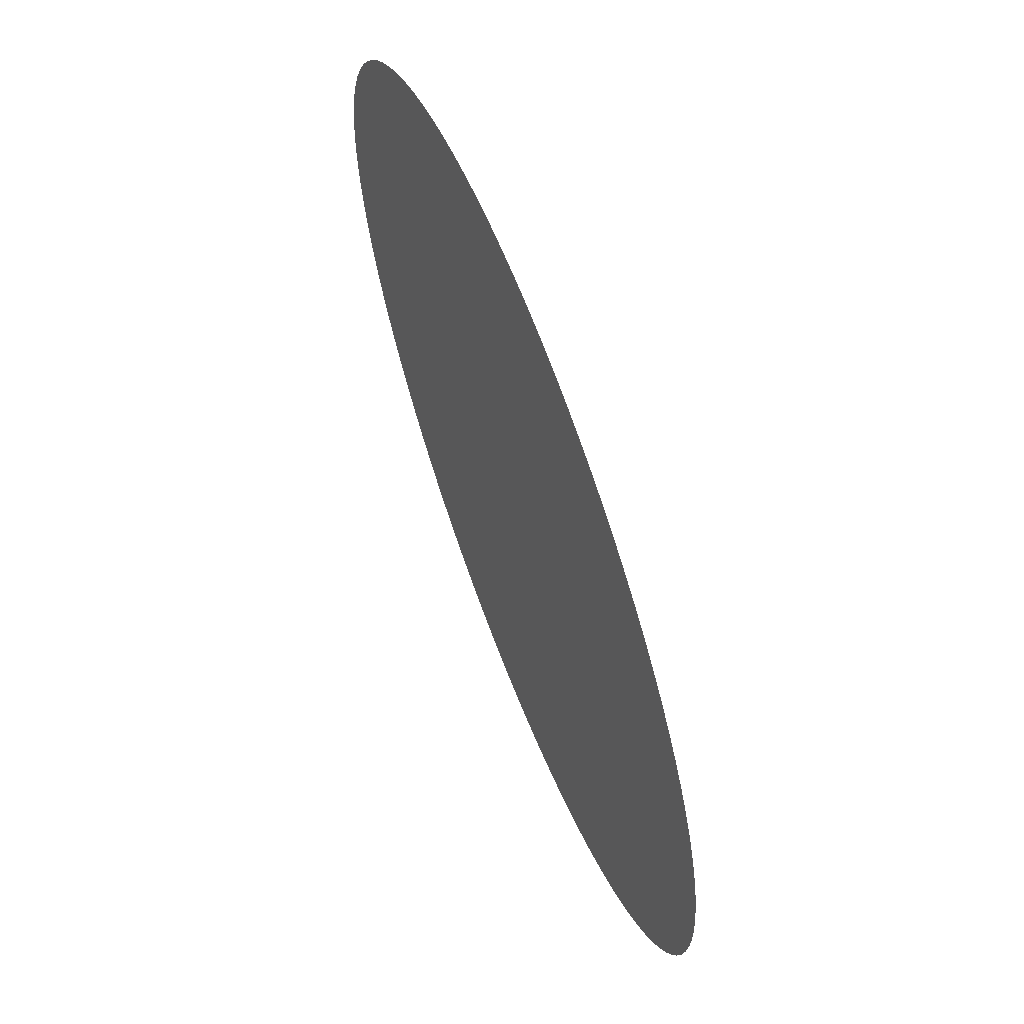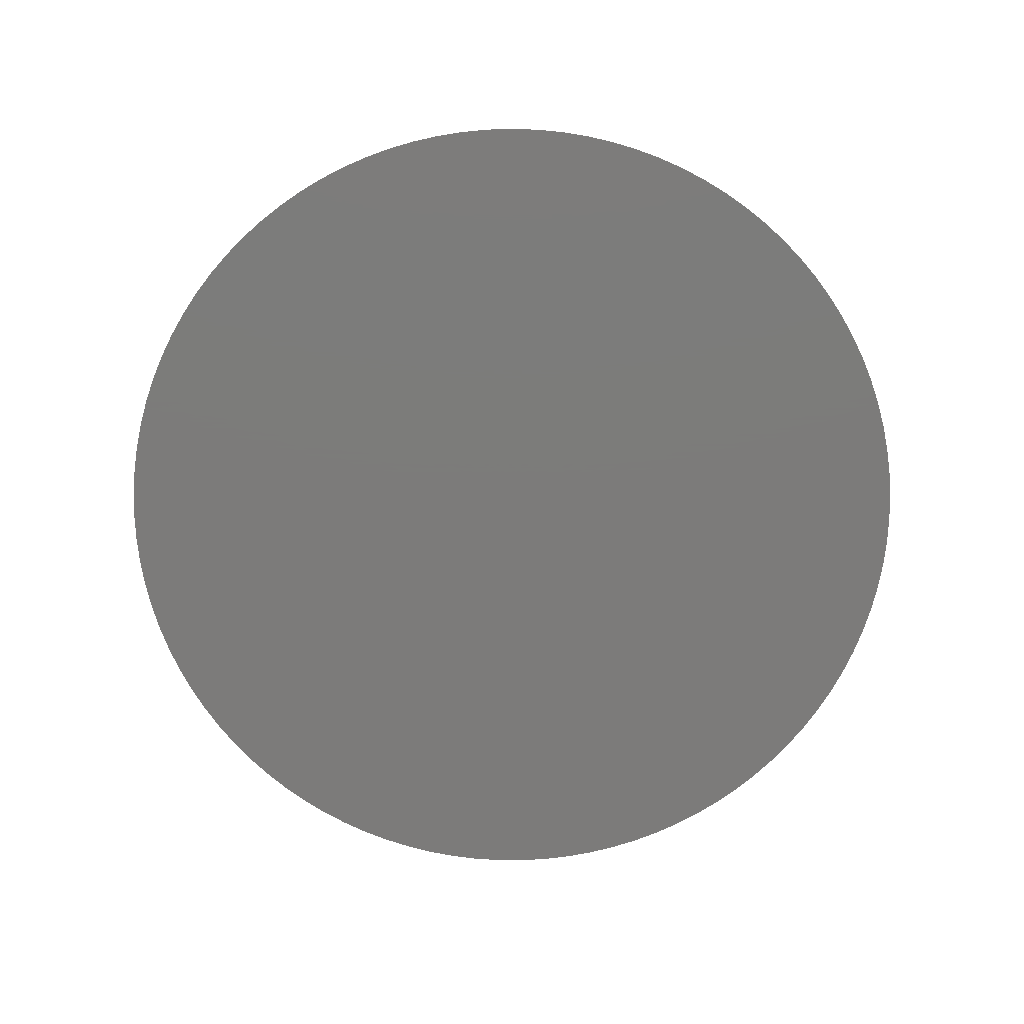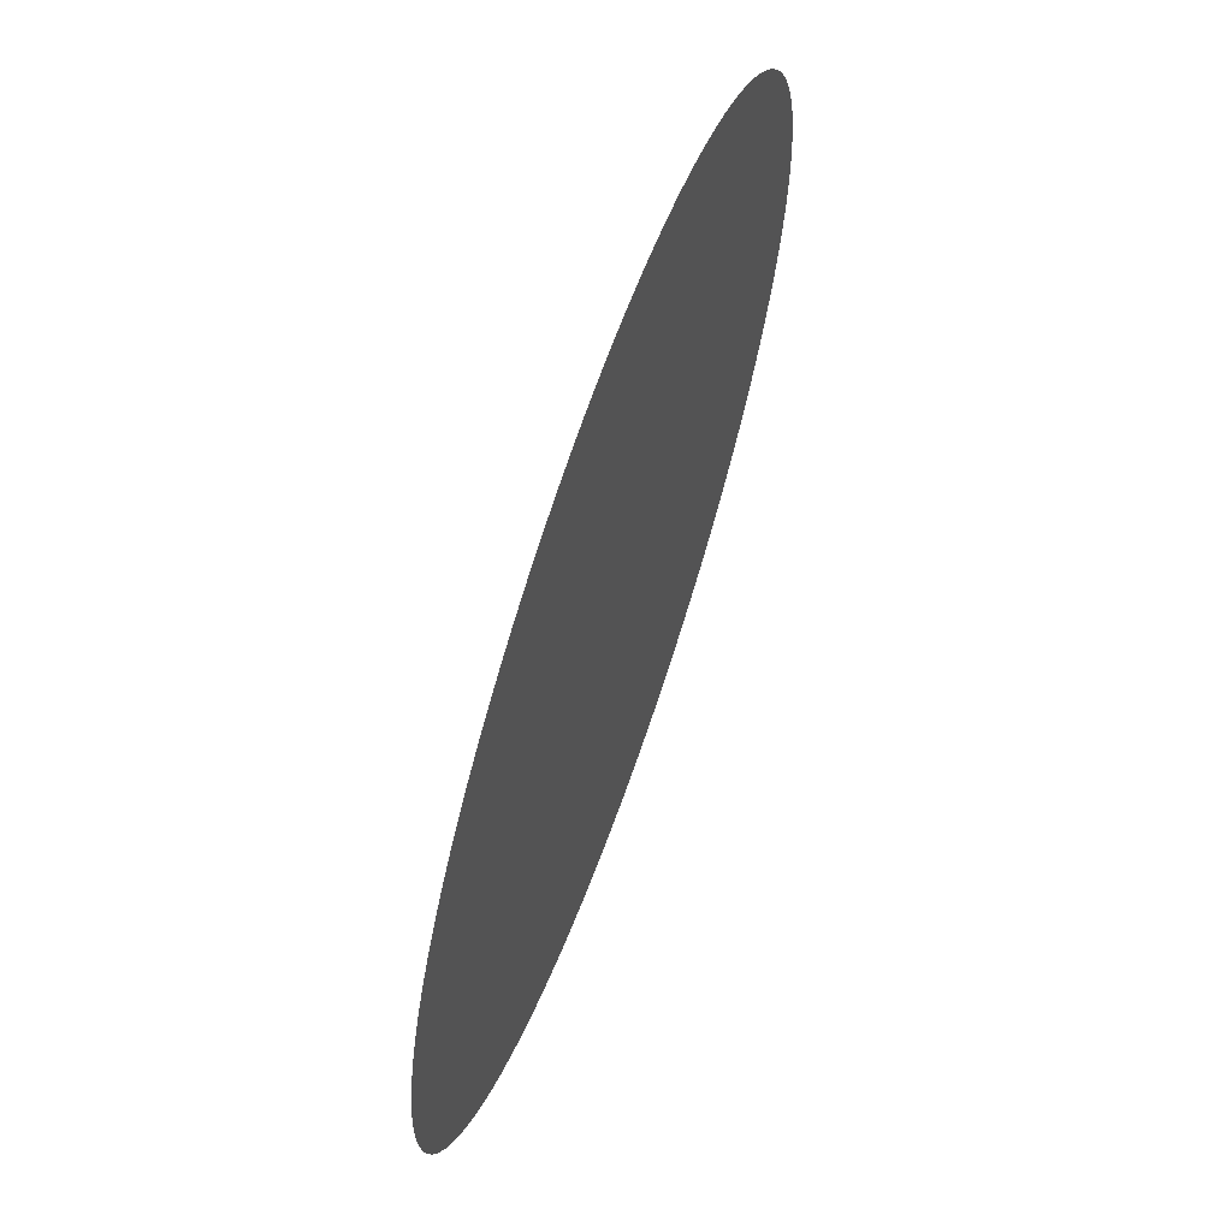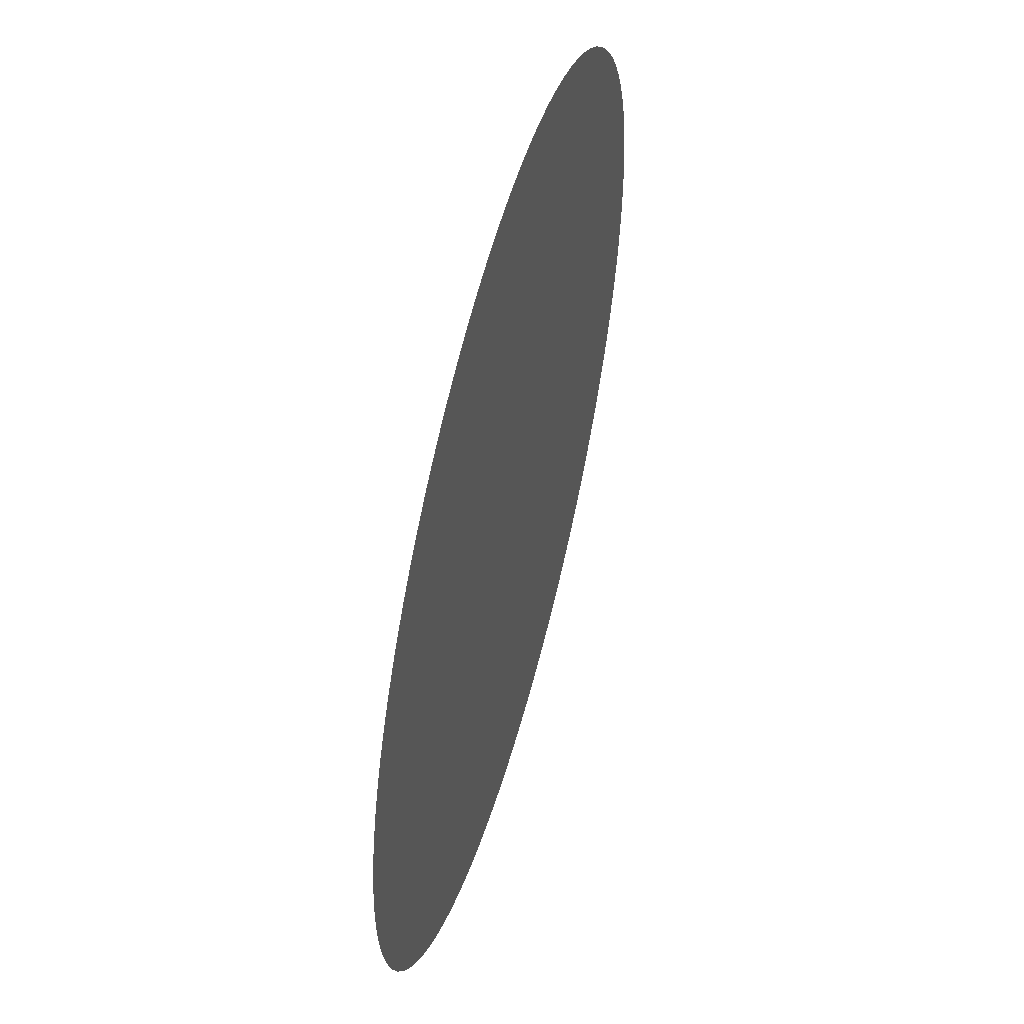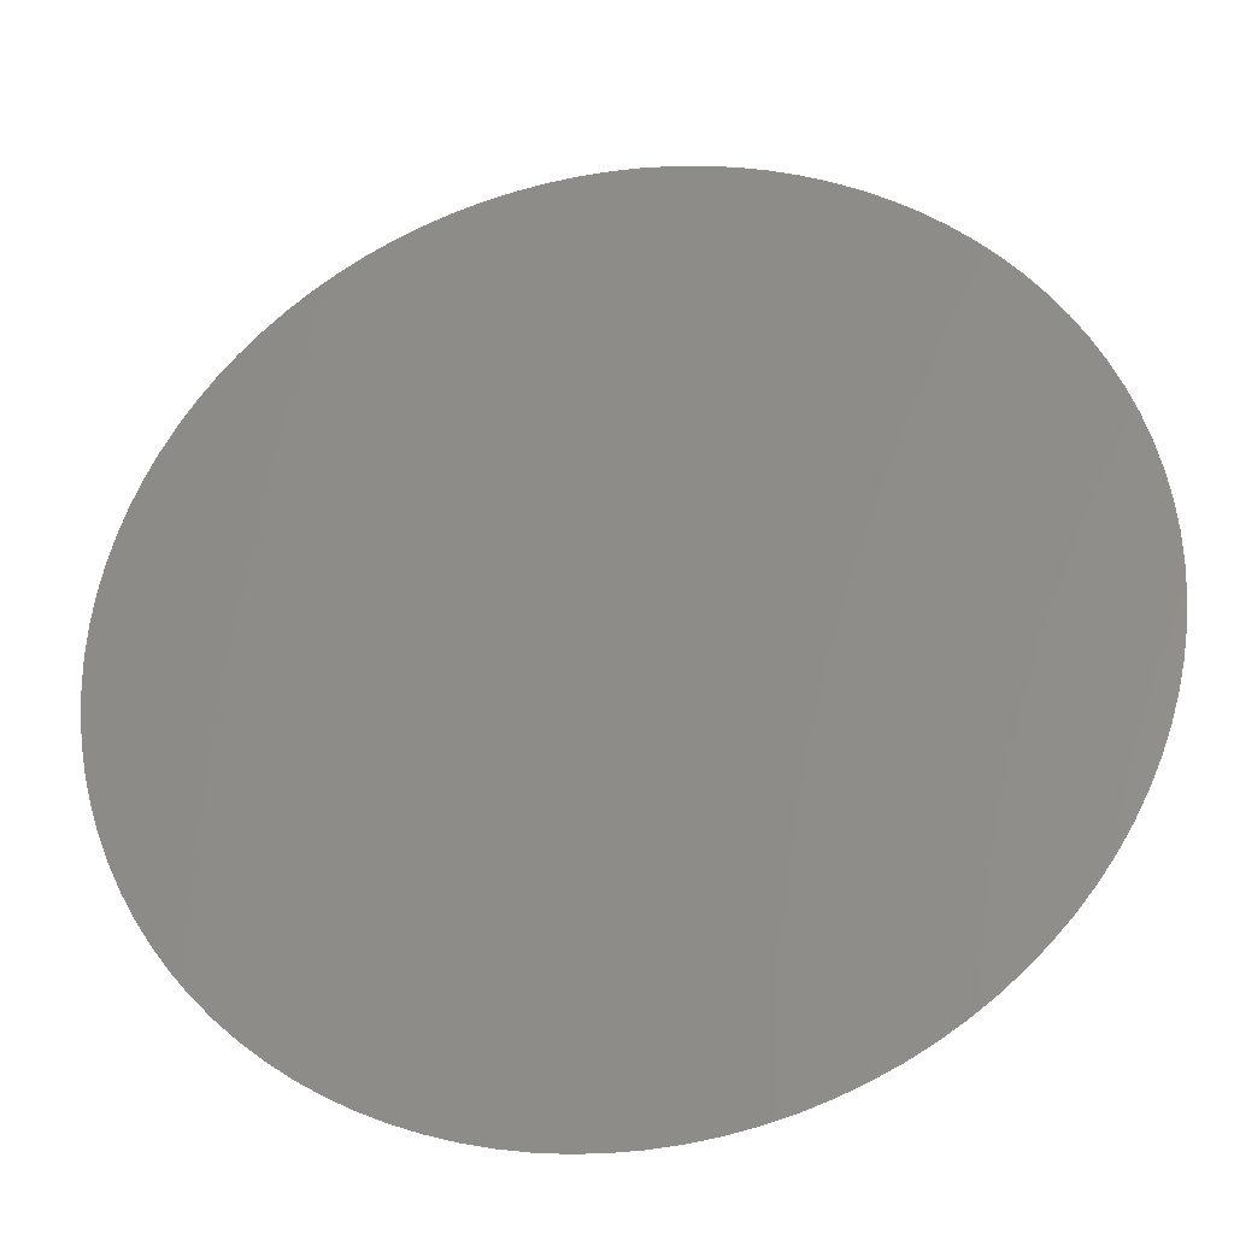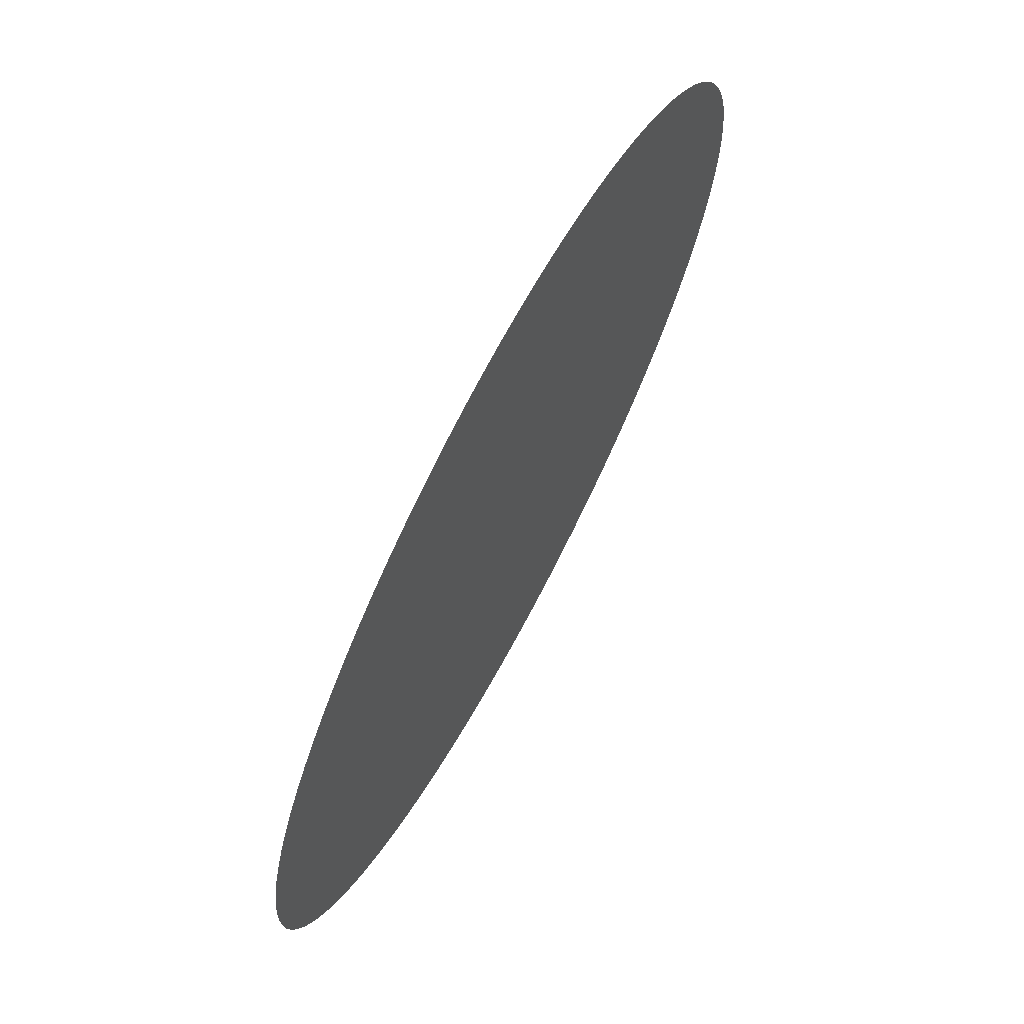
<metadata>
{"format":"stl","ext":"stl","renderer":"f3d","projection":"perspective","resolution":1024,"background":"white","views":[{"elev":64.5,"azim":-111.1,"up":"+Y"},{"elev":-75.0,"azim":-48.4,"up":"+Z"},{"elev":65.3,"azim":-70.5,"up":"+Y"},{"elev":53.8,"azim":105.3,"up":"+Y"},{"elev":-29.8,"azim":11.2,"up":"+Y"},{"elev":70.3,"azim":118.2,"up":"+Y"}]}
</metadata>
<code>
# stl→obj: 101 verts, 100 faces
v 0.004 0 0.005029
v 0.003992 0.0002537 0.005029
v 0 0 0.005029
v 0.003968 0.0005064 0.005029
v 0.003928 0.000757 0.005029
v 0.003872 0.001005 0.005029
v 0.0038 0.001248 0.005029
v 0.003713 0.001487 0.005029
v 0.003612 0.001719 0.005029
v 0.003495 0.001945 0.005029
v 0.003365 0.002163 0.005029
v 0.003221 0.002372 0.005029
v 0.003064 0.002571 0.005029
v 0.002895 0.00276 0.005029
v 0.002714 0.002938 0.005029
v 0.002522 0.003105 0.005029
v 0.00232 0.003258 0.005029
v 0.002109 0.003399 0.005029
v 0.001889 0.003526 0.005029
v 0.001662 0.003639 0.005029
v 0.001428 0.003737 0.005029
v 0.001188 0.00382 0.005029
v 0.000943 0.003887 0.005029
v 0.0006946 0.003939 0.005029
v 0.0004434 0.003975 0.005029
v 0.0001903 0.003995 0.005029
v -6.346e-05 0.003999 0.005029
v -0.000317 0.003987 0.005029
v -0.0005693 0.003959 0.005029
v -0.0008192 0.003915 0.005029
v -0.001066 0.003855 0.005029
v -0.001308 0.00378 0.005029
v -0.001545 0.003689 0.005029
v -0.001776 0.003584 0.005029
v -0.002 0.003464 0.005029
v -0.002216 0.00333 0.005029
v -0.002422 0.003183 0.005029
v -0.002619 0.003023 0.005029
v -0.002806 0.002851 0.005029
v -0.002981 0.002667 0.005029
v -0.003144 0.002473 0.005029
v -0.003295 0.002268 0.005029
v -0.003432 0.002055 0.005029
v -0.003555 0.001833 0.005029
v -0.003664 0.001604 0.005029
v -0.003759 0.001368 0.005029
v -0.003838 0.001127 0.005029
v -0.003902 0.0008812 0.005029
v -0.00395 0.000632 0.005029
v -0.003982 0.0003802 0.005029
v -0.003998 0.0001269 0.005029
v -0.003998 -0.0001269 0.005029
v -0.003982 -0.0003802 0.005029
v -0.00395 -0.000632 0.005029
v -0.003902 -0.0008812 0.005029
v -0.003838 -0.001127 0.005029
v -0.003759 -0.001368 0.005029
v -0.003664 -0.001604 0.005029
v -0.003555 -0.001833 0.005029
v -0.003432 -0.002055 0.005029
v -0.003295 -0.002268 0.005029
v -0.003144 -0.002473 0.005029
v -0.002981 -0.002667 0.005029
v -0.002806 -0.002851 0.005029
v -0.002619 -0.003023 0.005029
v -0.002422 -0.003183 0.005029
v -0.002216 -0.00333 0.005029
v -0.002 -0.003464 0.005029
v -0.001776 -0.003584 0.005029
v -0.001545 -0.003689 0.005029
v -0.001308 -0.00378 0.005029
v -0.001066 -0.003855 0.005029
v -0.0008192 -0.003915 0.005029
v -0.0005693 -0.003959 0.005029
v -0.000317 -0.003987 0.005029
v -6.346e-05 -0.003999 0.005029
v 0.0001903 -0.003995 0.005029
v 0.0004434 -0.003975 0.005029
v 0.0006946 -0.003939 0.005029
v 0.000943 -0.003887 0.005029
v 0.001188 -0.00382 0.005029
v 0.001428 -0.003737 0.005029
v 0.001662 -0.003639 0.005029
v 0.001889 -0.003526 0.005029
v 0.002109 -0.003399 0.005029
v 0.00232 -0.003258 0.005029
v 0.002522 -0.003105 0.005029
v 0.002714 -0.002938 0.005029
v 0.002895 -0.00276 0.005029
v 0.003064 -0.002571 0.005029
v 0.003221 -0.002372 0.005029
v 0.003365 -0.002163 0.005029
v 0.003495 -0.001945 0.005029
v 0.003612 -0.001719 0.005029
v 0.003713 -0.001487 0.005029
v 0.0038 -0.001248 0.005029
v 0.003872 -0.001005 0.005029
v 0.003928 -0.000757 0.005029
v 0.003968 -0.0005064 0.005029
v 0.003992 -0.0002537 0.005029
v 0.004 -9.797e-19 0.005029
f 1 2 3
f 2 4 3
f 4 5 3
f 5 6 3
f 6 7 3
f 7 8 3
f 8 9 3
f 9 10 3
f 10 11 3
f 11 12 3
f 12 13 3
f 13 14 3
f 14 15 3
f 15 16 3
f 16 17 3
f 17 18 3
f 18 19 3
f 19 20 3
f 20 21 3
f 21 22 3
f 22 23 3
f 23 24 3
f 24 25 3
f 25 26 3
f 26 27 3
f 27 28 3
f 28 29 3
f 29 30 3
f 30 31 3
f 31 32 3
f 32 33 3
f 33 34 3
f 34 35 3
f 35 36 3
f 36 37 3
f 37 38 3
f 38 39 3
f 39 40 3
f 40 41 3
f 41 42 3
f 42 43 3
f 43 44 3
f 44 45 3
f 45 46 3
f 46 47 3
f 47 48 3
f 48 49 3
f 49 50 3
f 50 51 3
f 51 52 3
f 52 53 3
f 53 54 3
f 54 55 3
f 55 56 3
f 56 57 3
f 57 58 3
f 58 59 3
f 59 60 3
f 60 61 3
f 61 62 3
f 62 63 3
f 63 64 3
f 64 65 3
f 65 66 3
f 66 67 3
f 67 68 3
f 68 69 3
f 69 70 3
f 70 71 3
f 71 72 3
f 72 73 3
f 73 74 3
f 74 75 3
f 75 76 3
f 76 77 3
f 77 78 3
f 78 79 3
f 79 80 3
f 80 81 3
f 81 82 3
f 82 83 3
f 83 84 3
f 84 85 3
f 85 86 3
f 86 87 3
f 87 88 3
f 88 89 3
f 89 90 3
f 90 91 3
f 91 92 3
f 92 93 3
f 93 94 3
f 94 95 3
f 95 96 3
f 96 97 3
f 97 98 3
f 98 99 3
f 99 100 3
f 100 101 3
f 101 1 3

</code>
